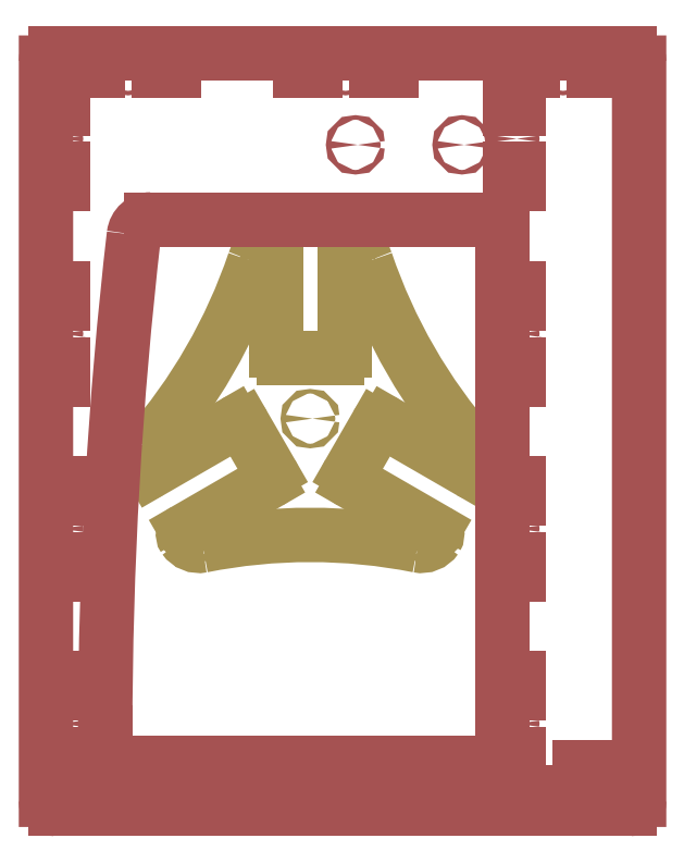
<metadata>
{"format":"dxf","ext":"dxf","renderer":"ezdxf+matplotlib","layout":"modelspace","background":"white","min_lineweight":24,"dpi":150}
</metadata>
<code>
0
SECTION
2
ENTITIES
0
LINE
8
0
10
84
20
11
30
0
11
74
21
11
31
0
0
ARC
8
0
10
191.2
20
301.4
30
0
40
5
50
270
51
0
0
LINE
8
0
10
217
20
485.3
30
0
11
217
21
491.3
31
0
0
LINE
8
0
10
196.2
20
363.6
30
0
11
196.2
21
301.4
31
0
0
LINE
8
0
10
227
20
491.3
30
0
11
217
21
491.3
31
0
0
ARC
8
0
10
199.2
20
355.5
30
0
40
11.96
50
18.77
51
85.18
0
LINE
8
0
10
227
20
491.3
30
0
11
227
21
485.3
31
0
0
ARC
8
0
10
272.3
20
229
30
0
40
11.96
50
334.8
51
41.23
0
LINE
8
0
10
227
20
485.3
30
0
11
217
21
485.3
31
0
0
LINE
8
0
10
217.1
20
251.6
30
0
11
199.6
21
221.3
31
0
0
LINE
8
0
10
74
20
485.3
30
0
11
74
21
491.3
31
0
0
ARC
8
0
10
200.2
20
363.4
30
0
40
4.007
50
90
51
176.7
0
LINE
8
0
10
84
20
491.3
30
0
11
84
21
485.3
31
0
0
ARC
8
0
10
554.4
20
476.2
30
0
40
363.2
50
198.8
51
221.2
0
ARC
8
0
10
6
20
490.3
30
0
40
6
50
90
51
180
0
ARC
8
0
10
279.8
20
225.4
30
0
40
3.698
50
240
51
334.7
0
LINE
8
0
10
24
20
5
30
0
11
24
21
11
31
0
0
LINE
8
0
10
223.9
20
253.4
30
0
11
277.9
21
222.2
31
0
0
LINE
8
0
10
370.1
20
14
30
0
11
370.1
21
27.3
31
0
0
ARC
8
0
10
221.4
20
249.1
30
0
40
5
50
60
51
150
0
LINE
8
0
10
24
20
491.3
30
0
11
34
21
491.3
31
0
0
ARC
8
0
10
203.9
20
218.8
30
0
40
5
50
150
51
240
0
LINE
8
0
10
11
20
342.2
30
0
11
5
21
342.2
31
0
0
LINE
8
0
10
255.3
20
183.3
30
0
11
201.4
21
214.4
31
0
0
LINE
8
0
10
311
20
86
30
0
11
311
21
76
31
0
0
ARC
8
0
10
253.1
20
180
30
0
40
4.007
50
330
51
56.73
0
LINE
8
0
10
311
20
76
30
0
11
305
21
76
31
0
0
ARC
8
0
10
246.8
20
184.8
30
0
40
11.96
50
258.8
51
325.2
0
LINE
8
0
10
305
20
214.1
30
0
11
311
21
214.1
31
0
0
ARC
8
0
10
173.7
20
-183.2
30
0
40
363.2
50
78.77
51
101.2
0
LINE
8
0
10
390
20
490.3
30
0
11
390
21
6
31
0
0
ARC
8
0
10
100.7
20
184.8
30
0
40
11.96
50
214.8
51
281.2
0
ARC
8
0
10
384
20
6
30
0
40
6
50
270
51
6.978e-05
0
ARC
8
0
10
93.89
20
180.1
30
0
40
3.698
50
120
51
214.7
0
LINE
8
0
10
146
20
214.4
30
0
11
92.04
21
183.3
31
0
0
LINE
8
0
10
6
20
0
30
0
11
384
21
1.813e-10
31
0
0
ARC
8
0
10
143.5
20
218.8
30
0
40
5
50
300
51
30
0
ARC
8
0
10
6
20
6
30
0
40
6
50
180
51
270
0
LINE
8
0
10
130.3
20
251.6
30
0
11
147.8
21
221.3
31
0
0
LINE
8
0
10
0.0001095
20
490.3
30
0
11
-8.71e-14
21
6
31
0
0
ARC
8
0
10
126
20
249.1
30
0
40
5
50
30
51
120
0
LINE
8
0
10
384
20
496.3
30
0
11
6
21
496.3
31
0
0
LINE
8
0
10
69.62
20
222.3
30
0
11
123.5
21
253.4
31
0
0
ARC
8
0
10
384
20
490.3
30
0
40
6
50
360
51
90
0
ARC
8
0
10
67.82
20
225.9
30
0
40
4.007
50
210
51
296.7
0
CIRCLE
8
0
10
273.5
20
436.3
30
0
40
1.5
0
ARC
8
0
10
75.17
20
229
30
0
40
11.96
50
138.8
51
205.2
0
CIRCLE
8
0
10
203.5
20
436.3
30
0
40
1.5
0
ARC
8
0
10
-207
20
476.2
30
0
40
363.2
50
318.8
51
341.2
0
CIRCLE
8
0
10
197
20
488.3
30
0
40
1.5
0
ARC
8
0
10
148.2
20
355.5
30
0
40
11.96
50
94.83
51
161.2
0
LINE
8
0
10
84
20
491.3
30
0
11
74
21
491.3
31
0
0
ARC
8
0
10
147.5
20
363.7
30
0
40
3.698
50
360
51
94.68
0
LINE
8
0
10
84
20
485.3
30
0
11
74
21
485.3
31
0
0
LINE
8
0
10
151.2
20
301.4
30
0
11
151.2
21
363.7
31
0
0
LINE
8
0
10
177
20
485.3
30
0
11
167
21
485.3
31
0
0
ARC
8
0
10
156.2
20
301.4
30
0
40
5
50
180
51
270
0
LINE
8
0
10
177
20
491.3
30
0
11
177
21
485.3
31
0
0
LINE
8
0
10
191.2
20
296.4
30
0
11
156.2
21
296.4
31
0
0
LINE
8
0
10
177
20
491.3
30
0
11
167
21
491.3
31
0
0
CIRCLE
8
0
10
94.74
20
180.2
30
0
40
1.5
0
LINE
8
0
10
167
20
485.3
30
0
11
167
21
491.3
31
0
0
CIRCLE
8
0
10
200.2
20
362.9
30
0
40
1.5
0
LINE
8
0
10
5
20
460.3
30
0
11
11
21
460.3
31
0
0
CIRCLE
8
0
10
147.2
20
362.9
30
0
40
1.5
0
LINE
8
0
10
11
20
460.3
30
0
11
11
21
470.3
31
0
0
CIRCLE
8
0
10
147.2
20
332.9
30
0
40
1.5
0
LINE
8
0
10
11
20
470.3
30
0
11
5
21
470.3
31
0
0
CIRCLE
8
0
10
200.2
20
332.9
30
0
40
1.5
0
LINE
8
0
10
5
20
470.3
30
0
11
5
21
460.3
31
0
0
CIRCLE
8
0
10
120.7
20
195.2
30
0
40
1.5
0
LINE
8
0
10
24
20
485.3
30
0
11
24
21
491.3
31
0
0
CIRCLE
8
0
10
68.24
20
226.1
30
0
40
1.5
0
LINE
8
0
10
34
20
485.3
30
0
11
24
21
485.3
31
0
0
CIRCLE
8
0
10
94.22
20
241.1
30
0
40
1.5
0
LINE
8
0
10
34
20
491.3
30
0
11
34
21
485.3
31
0
0
CIRCLE
8
0
10
279.2
20
226.1
30
0
40
1.5
0
LINE
8
0
10
34
20
5
30
0
11
24
21
5
31
0
0
CIRCLE
8
0
10
253.2
20
241.1
30
0
40
1.5
0
LINE
8
0
10
34
20
11
30
0
11
34
21
5
31
0
0
CIRCLE
8
0
10
252.7
20
180.2
30
0
40
1.5
0
LINE
8
0
10
24
20
11
30
0
11
34
21
11
31
0
0
CIRCLE
8
0
10
226.7
20
195.2
30
0
40
1.5
0
CIRCLE
8
0
10
54
20
8
30
0
40
1.5
0
CIRCLE
8
0
10
173.7
20
256.4
30
0
40
1.5
0
LINE
8
0
10
74
20
5
30
0
11
84
21
5
31
0
0
LINE
8
0
10
84
20
11
30
0
11
84
21
5
31
0
0
LINE
8
0
10
74
20
11
30
0
11
74
21
5
31
0
0
LINE
8
0
10
177
20
5
30
0
11
167
21
5
31
0
0
LINE
8
0
10
177
20
5
30
0
11
177
21
11
31
0
0
LINE
8
0
10
177
20
11
30
0
11
167
21
11
31
0
0
LINE
8
0
10
167
20
5
30
0
11
167
21
11
31
0
0
CIRCLE
8
0
10
197
20
8
30
0
40
1.5
0
LINE
8
0
10
227
20
5
30
0
11
217
21
5
31
0
0
LINE
8
0
10
227
20
11
30
0
11
227
21
5
31
0
0
LINE
8
0
10
227
20
11
30
0
11
217
21
11
31
0
0
LINE
8
0
10
217
20
5
30
0
11
217
21
11
31
0
0
CIRCLE
8
0
10
54
20
488.3
30
0
40
1.5
0
LINE
8
0
10
320
20
485.3
30
0
11
310
21
485.3
31
0
0
LINE
8
0
10
320
20
491.3
30
0
11
320
21
485.3
31
0
0
LINE
8
0
10
320
20
491.3
30
0
11
310
21
491.3
31
0
0
LINE
8
0
10
310
20
485.3
30
0
11
310
21
491.3
31
0
0
CIRCLE
8
0
10
340
20
488.3
30
0
40
1.5
0
LINE
8
0
10
370
20
5
30
0
11
370
21
11
31
0
0
LINE
8
0
10
370
20
11
30
0
11
360
21
11
31
0
0
LINE
8
0
10
360
20
5
30
0
11
360
21
11
31
0
0
LINE
8
0
10
360
20
5
30
0
11
370
21
5
31
0
0
LINE
8
0
10
360
20
485.3
30
0
11
360
21
491.3
31
0
0
LINE
8
0
10
370
20
485.3
30
0
11
360
21
485.3
31
0
0
LINE
8
0
10
370
20
491.3
30
0
11
370
21
485.3
31
0
0
LINE
8
0
10
370
20
491.3
30
0
11
360
21
491.3
31
0
0
CIRCLE
8
0
10
380
20
20.65
30
0
40
1.5
0
LINE
8
0
10
370.1
20
27.3
30
0
11
351.1
21
27.3
31
0
0
LINE
8
0
10
351.1
20
27.3
30
0
11
351.1
21
14
31
0
0
LINE
8
0
10
351.1
20
14
30
0
11
370.1
21
14
31
0
0
CIRCLE
8
0
10
308
20
440.3
30
0
40
1.5
0
LINE
8
0
10
311
20
420.3
30
0
11
311
21
410.3
31
0
0
LINE
8
0
10
305
20
420.3
30
0
11
311
21
420.3
31
0
0
LINE
8
0
10
305
20
410.3
30
0
11
305
21
420.3
31
0
0
LINE
8
0
10
311
20
410.3
30
0
11
305
21
410.3
31
0
0
CIRCLE
8
0
10
340
20
8
30
0
40
1.5
0
CIRCLE
8
0
10
308
20
56
30
0
40
1.5
0
CIRCLE
8
0
10
308
20
184.1
30
0
40
1.5
0
LINE
8
0
10
320
20
5
30
0
11
320
21
11
31
0
0
LINE
8
0
10
320
20
11
30
0
11
310
21
11
31
0
0
LINE
8
0
10
310
20
5
30
0
11
310
21
11
31
0
0
LINE
8
0
10
310
20
5
30
0
11
320
21
5
31
0
0
LINE
8
0
10
311
20
154.1
30
0
11
305
21
154.1
31
0
0
LINE
8
0
10
311
20
164.1
30
0
11
311
21
154.1
31
0
0
LINE
8
0
10
305
20
164.1
30
0
11
311
21
164.1
31
0
0
LINE
8
0
10
305
20
154.1
30
0
11
305
21
164.1
31
0
0
CIRCLE
8
0
10
308
20
312.2
30
0
40
1.5
0
LINE
8
0
10
311
20
214.1
30
0
11
311
21
204.1
31
0
0
LINE
8
0
10
305
20
204.1
30
0
11
305
21
214.1
31
0
0
LINE
8
0
10
311
20
204.1
30
0
11
305
21
204.1
31
0
0
LINE
8
0
10
305
20
86
30
0
11
311
21
86
31
0
0
LINE
8
0
10
305
20
76
30
0
11
305
21
86
31
0
0
LINE
8
0
10
305
20
26
30
0
11
305
21
36
31
0
0
LINE
8
0
10
311
20
26
30
0
11
305
21
26
31
0
0
LINE
8
0
10
311
20
36
30
0
11
311
21
26
31
0
0
LINE
8
0
10
305
20
36
30
0
11
311
21
36
31
0
0
LINE
8
0
10
311
20
292.2
30
0
11
305
21
292.2
31
0
0
LINE
8
0
10
305
20
292.2
30
0
11
305
21
282.2
31
0
0
LINE
8
0
10
305
20
282.2
30
0
11
311
21
282.2
31
0
0
LINE
8
0
10
311
20
282.2
30
0
11
311
21
292.2
31
0
0
LINE
8
0
10
311
20
460.3
30
0
11
305
21
460.3
31
0
0
LINE
8
0
10
311
20
470.3
30
0
11
311
21
460.3
31
0
0
LINE
8
0
10
305
20
470.3
30
0
11
311
21
470.3
31
0
0
LINE
8
0
10
305
20
460.3
30
0
11
305
21
470.3
31
0
0
LINE
8
0
10
311
20
332.2
30
0
11
311
21
342.2
31
0
0
LINE
8
0
10
311
20
342.2
30
0
11
305
21
342.2
31
0
0
LINE
8
0
10
305
20
342.2
30
0
11
305
21
332.2
31
0
0
LINE
8
0
10
305
20
332.2
30
0
11
311
21
332.2
31
0
0
ARC
8
0
10
2893
20
50
30
0
40
2854
50
173.4
51
180
0
LINE
8
0
10
39
20
50
30
0
11
39
21
40
31
0
0
ARC
8
0
10
49
20
40
30
0
40
10
50
180
51
270
0
LINE
8
0
10
49
20
30
30
0
11
79.1
21
30
31
0
0
LINE
8
0
10
290
20
30
30
0
11
79.1
21
30
31
0
0
ARC
8
0
10
290
20
40
30
0
40
10
50
270
51
360
0
LINE
8
0
10
300
20
377.3
30
0
11
300
21
40
31
0
0
ARC
8
0
10
290
20
377.3
30
0
40
10
50
360
51
90
0
LINE
8
0
10
69.06
20
387.3
30
0
11
290
21
387.3
31
0
0
ARC
8
0
10
69.06
20
376
30
0
40
11.28
50
90
51
173.5
0
LINE
8
0
10
5
20
76
30
0
11
11
21
76
31
0
0
LINE
8
0
10
11
20
76
30
0
11
11
21
86
31
0
0
LINE
8
0
10
11
20
86
30
0
11
5
21
86
31
0
0
LINE
8
0
10
5
20
86
30
0
11
5
21
76
31
0
0
CIRCLE
8
0
10
8
20
56
30
0
40
1.5
0
LINE
8
0
10
5
20
204.1
30
0
11
11
21
204.1
31
0
0
LINE
8
0
10
11
20
204.1
30
0
11
11
21
214.1
31
0
0
LINE
8
0
10
11
20
214.1
30
0
11
5
21
214.1
31
0
0
LINE
8
0
10
5
20
214.1
30
0
11
5
21
204.1
31
0
0
LINE
8
0
10
5
20
332.2
30
0
11
11
21
332.2
31
0
0
LINE
8
0
10
11
20
332.2
30
0
11
11
21
342.2
31
0
0
LINE
8
0
10
5
20
342.2
30
0
11
5
21
332.2
31
0
0
CIRCLE
8
0
10
8
20
312.2
30
0
40
1.5
0
LINE
8
0
10
11
20
164.1
30
0
11
5
21
164.1
31
0
0
LINE
8
0
10
5
20
164.1
30
0
11
5
21
154.1
31
0
0
LINE
8
0
10
5
20
154.1
30
0
11
11
21
154.1
31
0
0
LINE
8
0
10
11
20
154.1
30
0
11
11
21
164.1
31
0
0
CIRCLE
8
0
10
8
20
184.1
30
0
40
1.5
0
CIRCLE
8
0
10
8
20
440.3
30
0
40
1.5
0
LINE
8
0
10
11
20
410.3
30
0
11
11
21
420.3
31
0
0
LINE
8
0
10
11
20
420.3
30
0
11
5
21
420.3
31
0
0
LINE
8
0
10
5
20
420.3
30
0
11
5
21
410.3
31
0
0
LINE
8
0
10
5
20
410.3
30
0
11
11
21
410.3
31
0
0
LINE
8
0
10
11
20
282.2
30
0
11
11
21
292.2
31
0
0
LINE
8
0
10
11
20
292.2
30
0
11
5
21
292.2
31
0
0
LINE
8
0
10
5
20
292.2
30
0
11
5
21
282.2
31
0
0
LINE
8
0
10
5
20
282.2
30
0
11
11
21
282.2
31
0
0
LINE
8
0
10
11
20
26
30
0
11
11
21
36
31
0
0
LINE
8
0
10
11
20
36
30
0
11
5
21
36
31
0
0
LINE
8
0
10
5
20
36
30
0
11
5
21
26
31
0
0
LINE
8
0
10
5
20
26
30
0
11
11
21
26
31
0
0
ENDSEC
0
EOF

</code>
